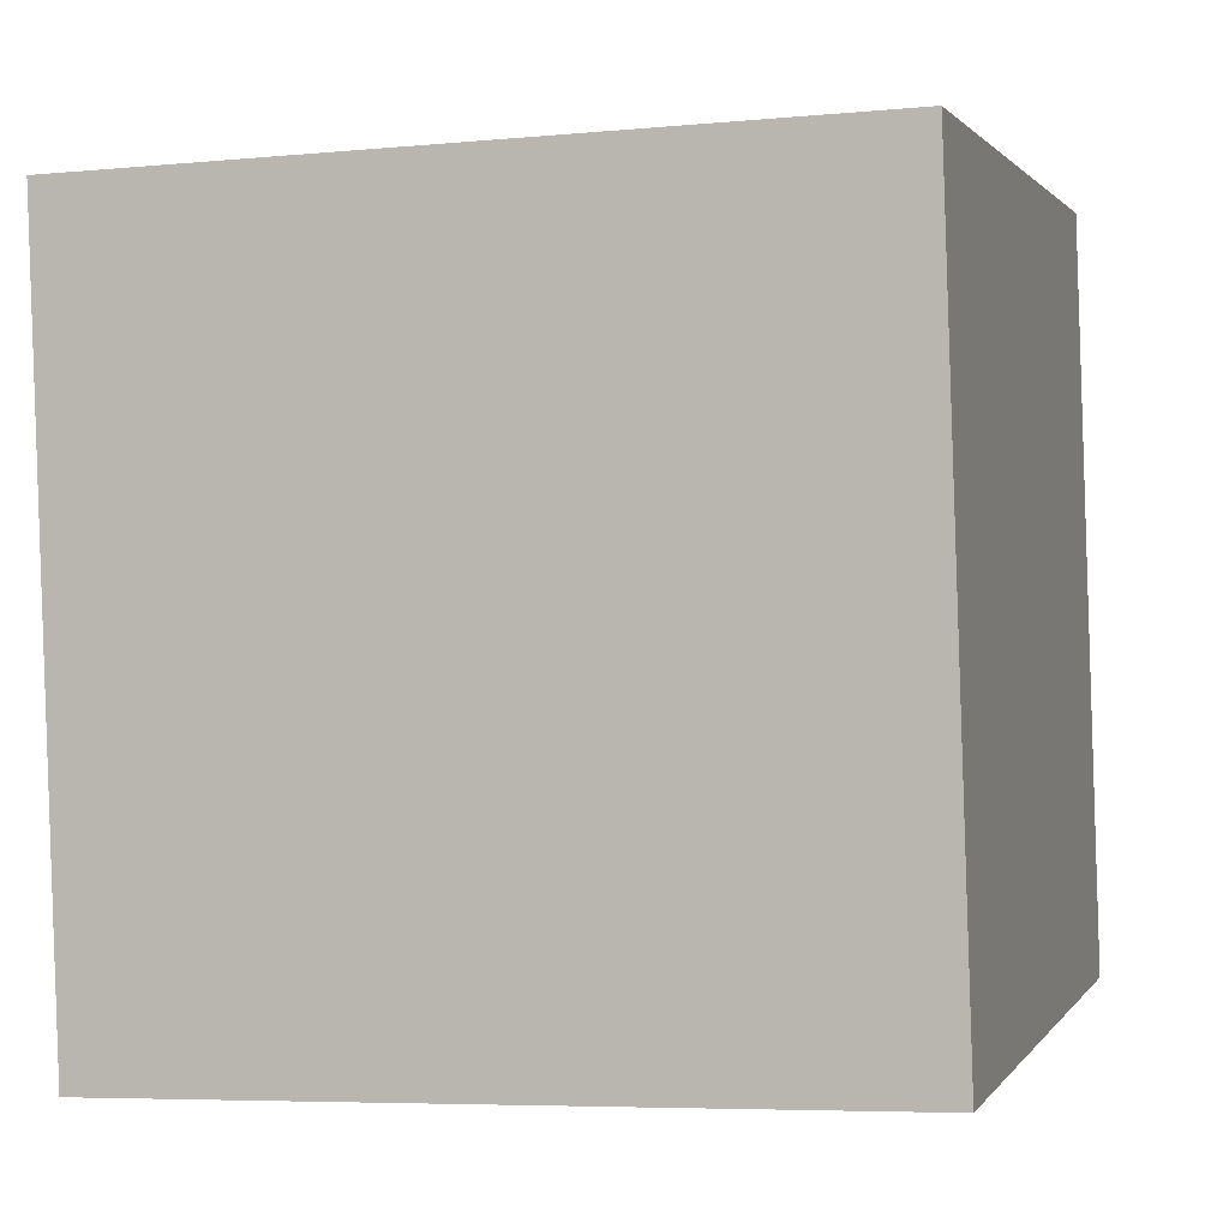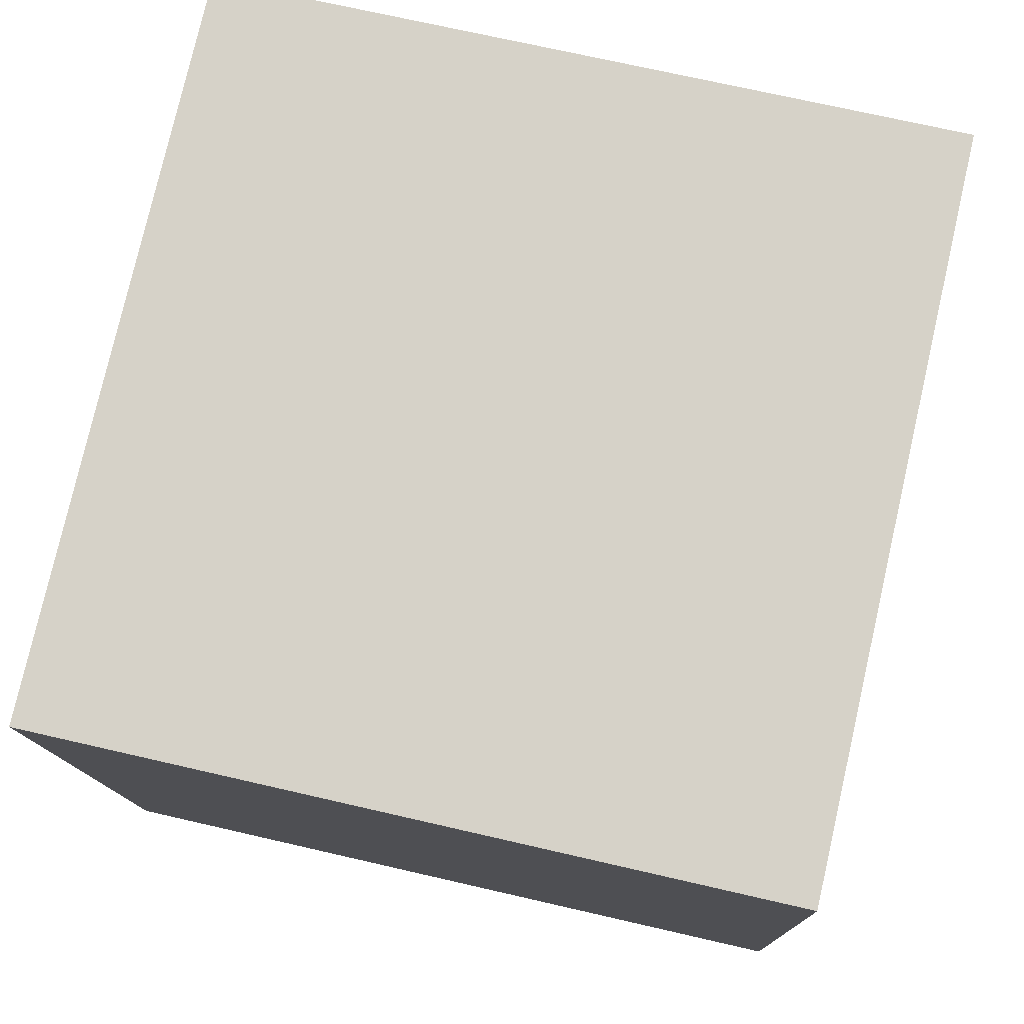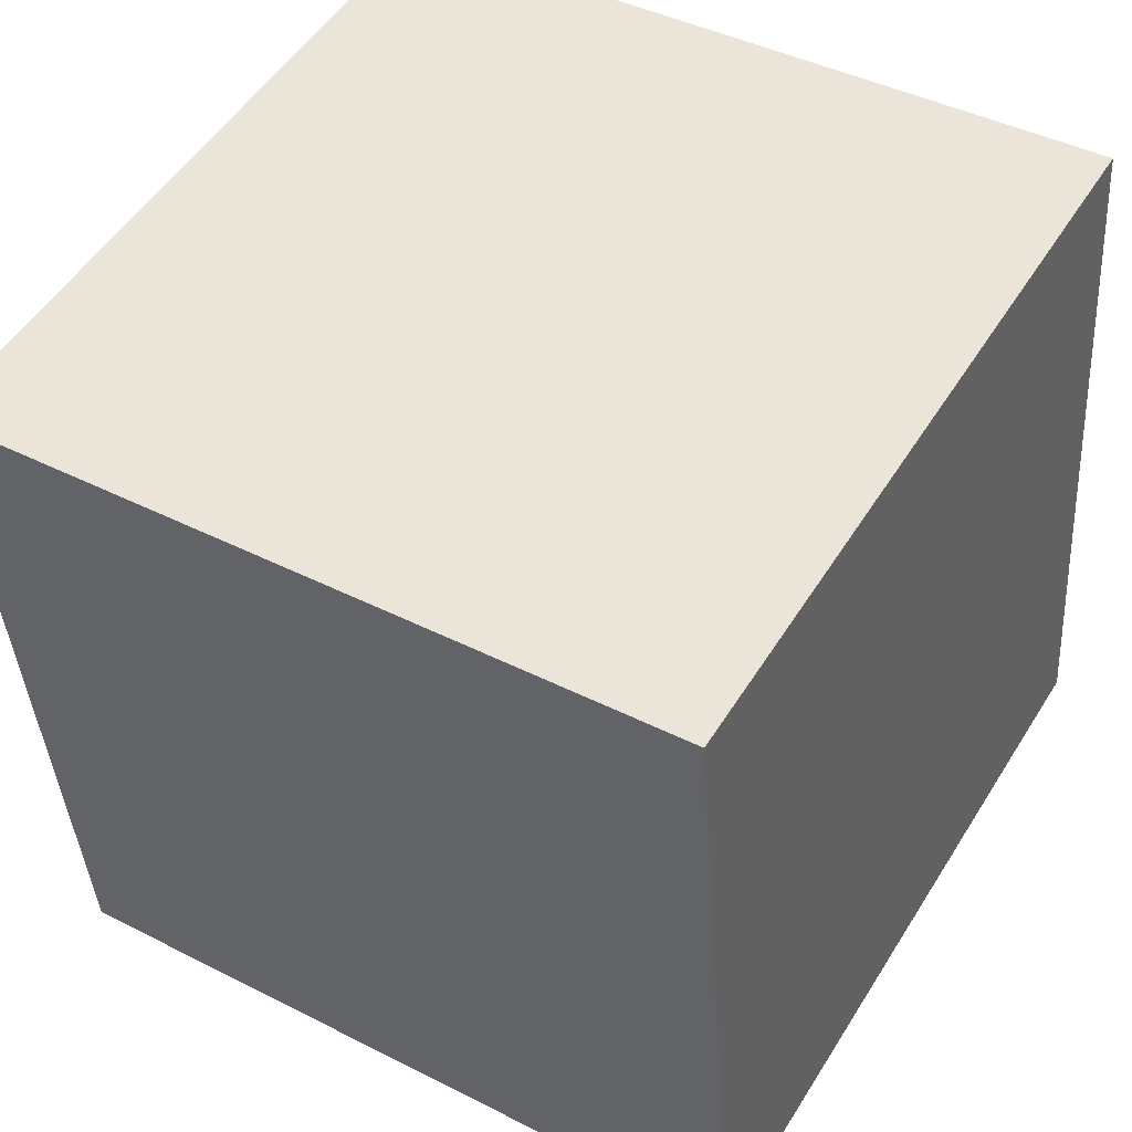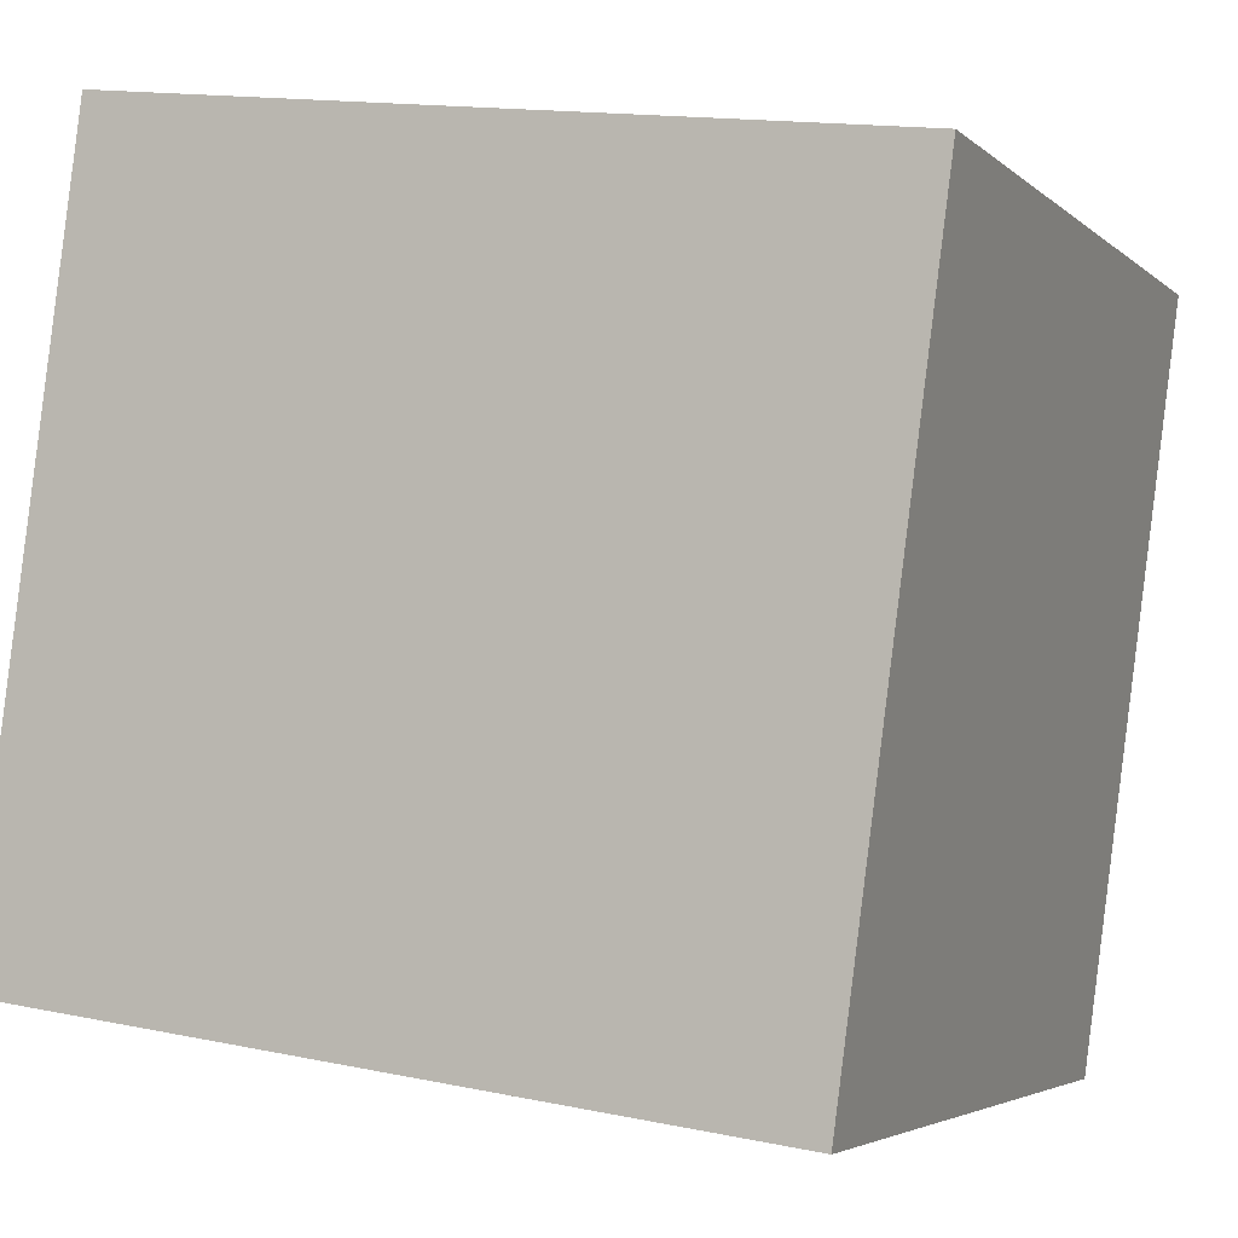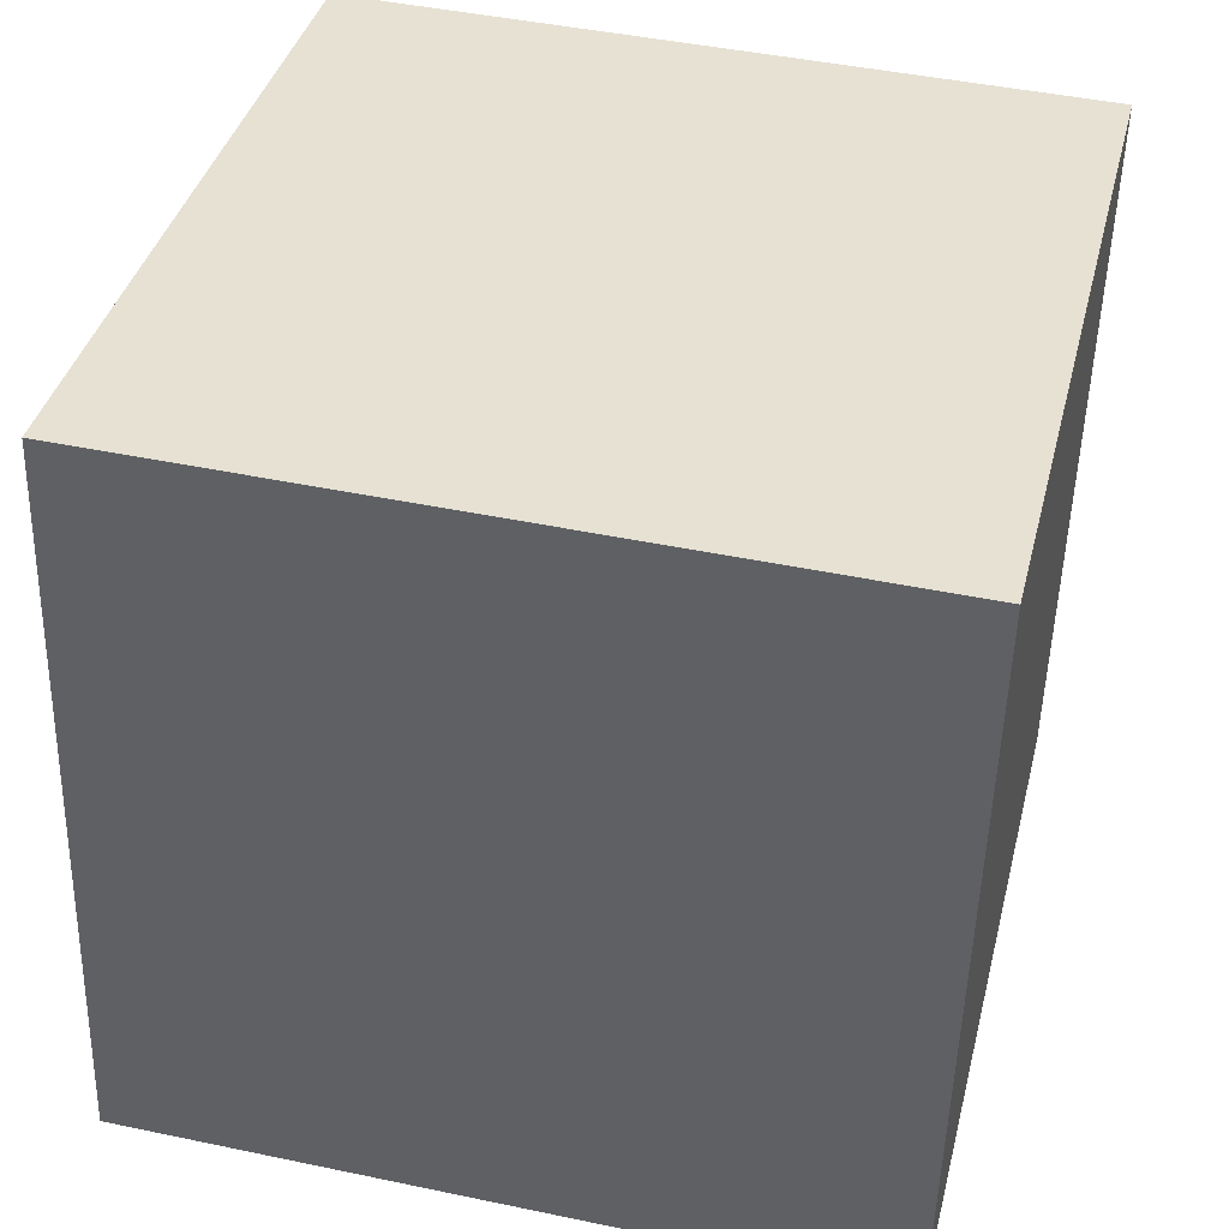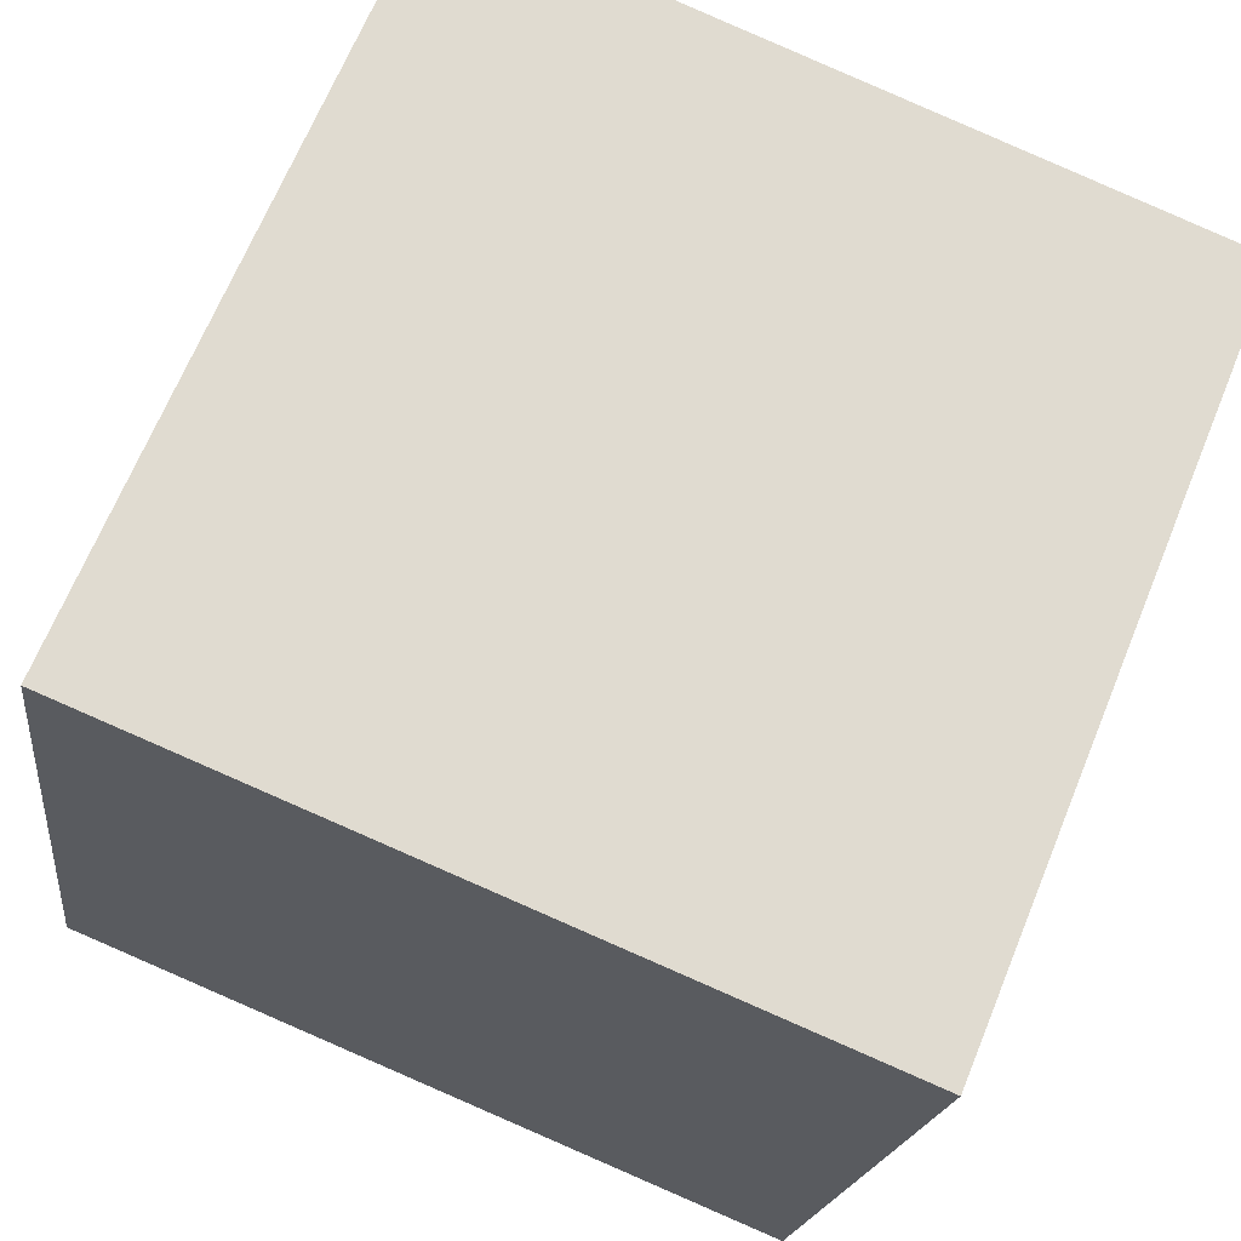
<metadata>
{"format":"obj","ext":"obj","renderer":"f3d","projection":"perspective","resolution":1024,"background":"white","views":[{"elev":-6.7,"azim":-163.7,"up":"+Y"},{"elev":70.0,"azim":-167.0,"up":"+Y"},{"elev":42.3,"azim":-148.8,"up":"+Y"},{"elev":-4.0,"azim":112.8,"up":"+Z"},{"elev":45.8,"azim":13.7,"up":"+Y"},{"elev":67.9,"azim":112.3,"up":"+Y"}]}
</metadata>
<code>
v 0.7193 0.6827 -0.3047
v 0.7191 0.7355 0.09182
v 0.7207 0.339 0.1447
v 0.7193 0.6827 -0.3047
v 0.7207 0.339 0.1447
v 0.7209 0.2862 -0.2518
v 0.3193 0.681 -0.3047
v 0.3209 0.2845 -0.2518
v 0.3207 0.3373 0.1447
v 0.3193 0.681 -0.3047
v 0.3207 0.3373 0.1447
v 0.3191 0.7338 0.09182
v 0.7193 0.6827 -0.3047
v 0.3193 0.681 -0.3047
v 0.3191 0.7338 0.09182
v 0.7193 0.6827 -0.3047
v 0.3191 0.7338 0.09182
v 0.7191 0.7355 0.09182
v 0.7191 0.7355 0.09182
v 0.3191 0.7338 0.09182
v 0.3207 0.3373 0.1447
v 0.7191 0.7355 0.09182
v 0.3207 0.3373 0.1447
v 0.7207 0.339 0.1447
v 0.7207 0.339 0.1447
v 0.3207 0.3373 0.1447
v 0.3209 0.2845 -0.2518
v 0.7207 0.339 0.1447
v 0.3209 0.2845 -0.2518
v 0.7209 0.2862 -0.2518
v 0.3193 0.681 -0.3047
v 0.7193 0.6827 -0.3047
v 0.7209 0.2862 -0.2518
v 0.3193 0.681 -0.3047
v 0.7209 0.2862 -0.2518
v 0.3209 0.2845 -0.2518
f 1 2 3
f 4 5 6
f 7 8 9
f 10 11 12
f 13 14 15
f 16 17 18
f 19 20 21
f 22 23 24
f 25 26 27
f 28 29 30
f 31 32 33
f 34 35 36

</code>
